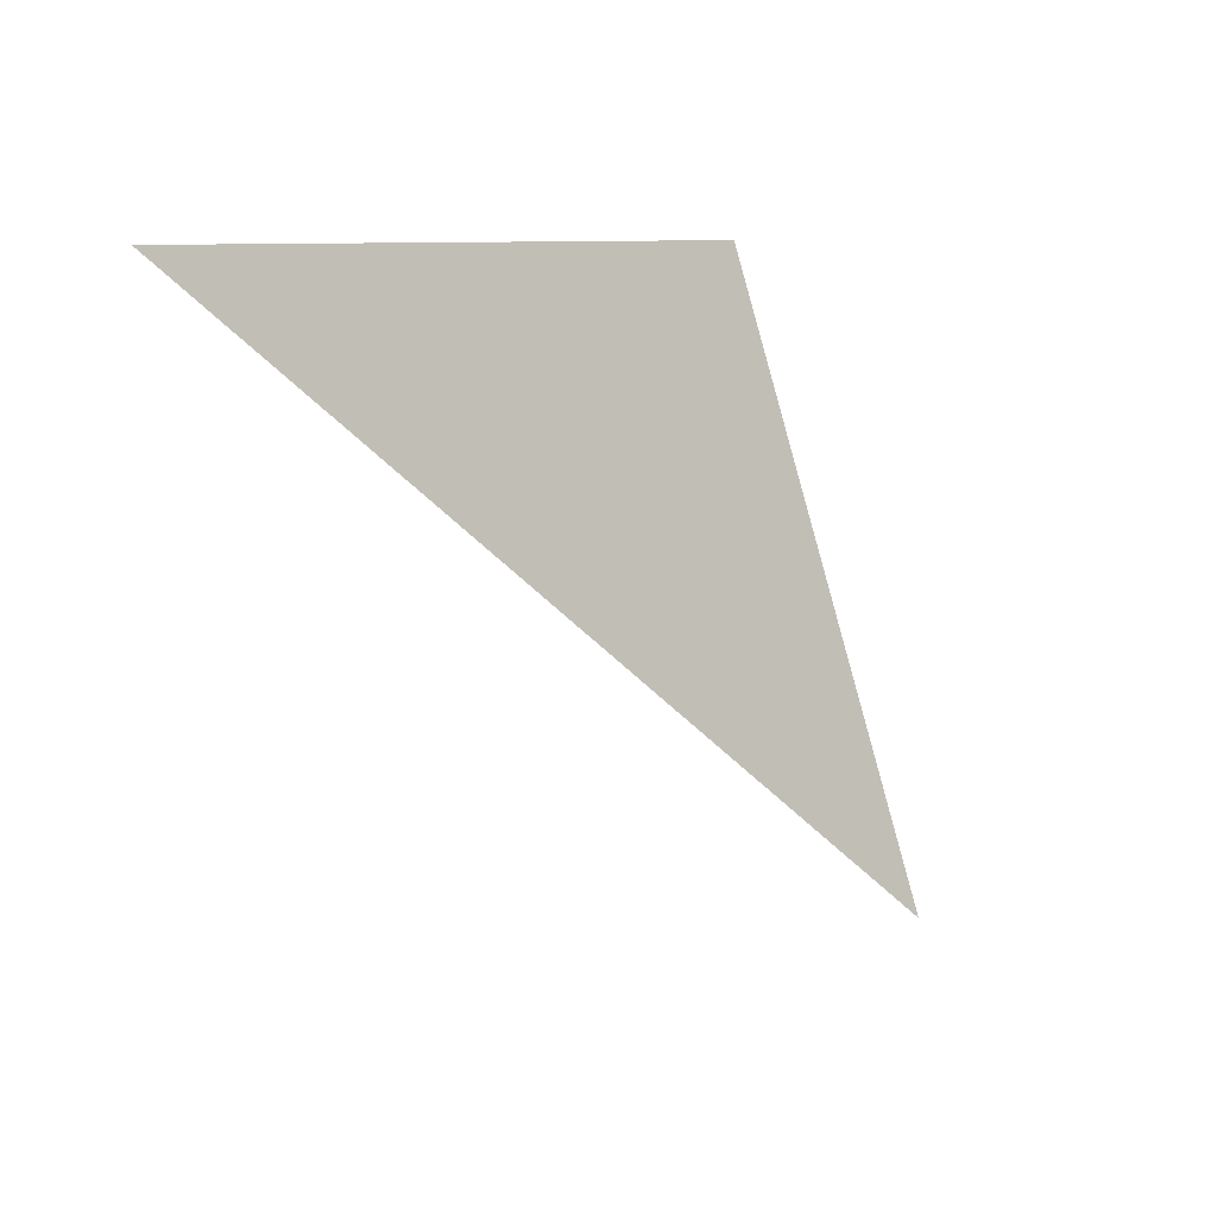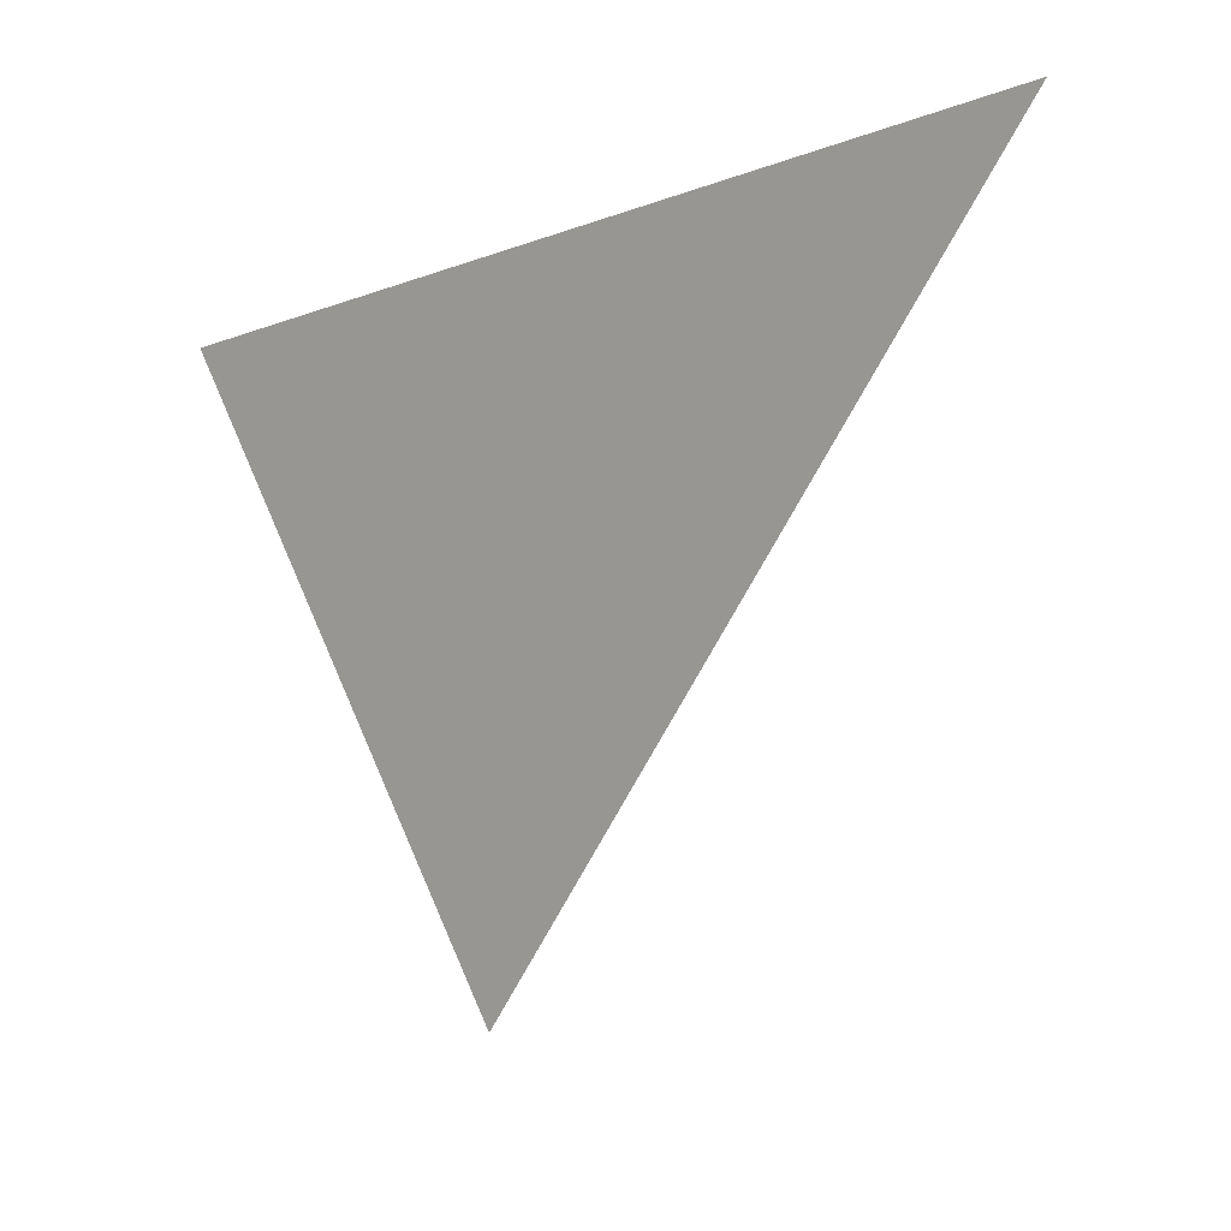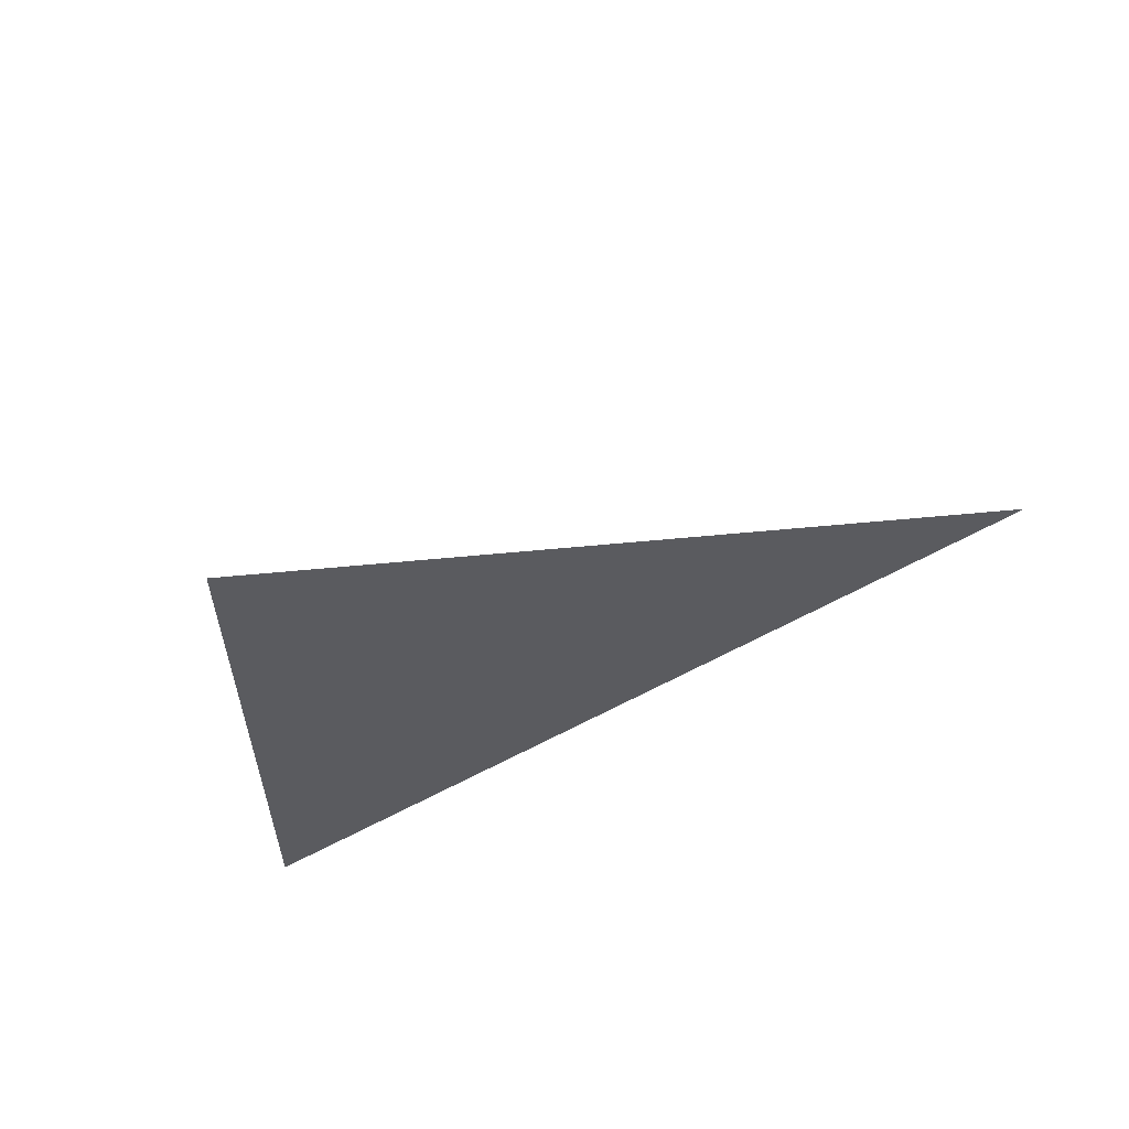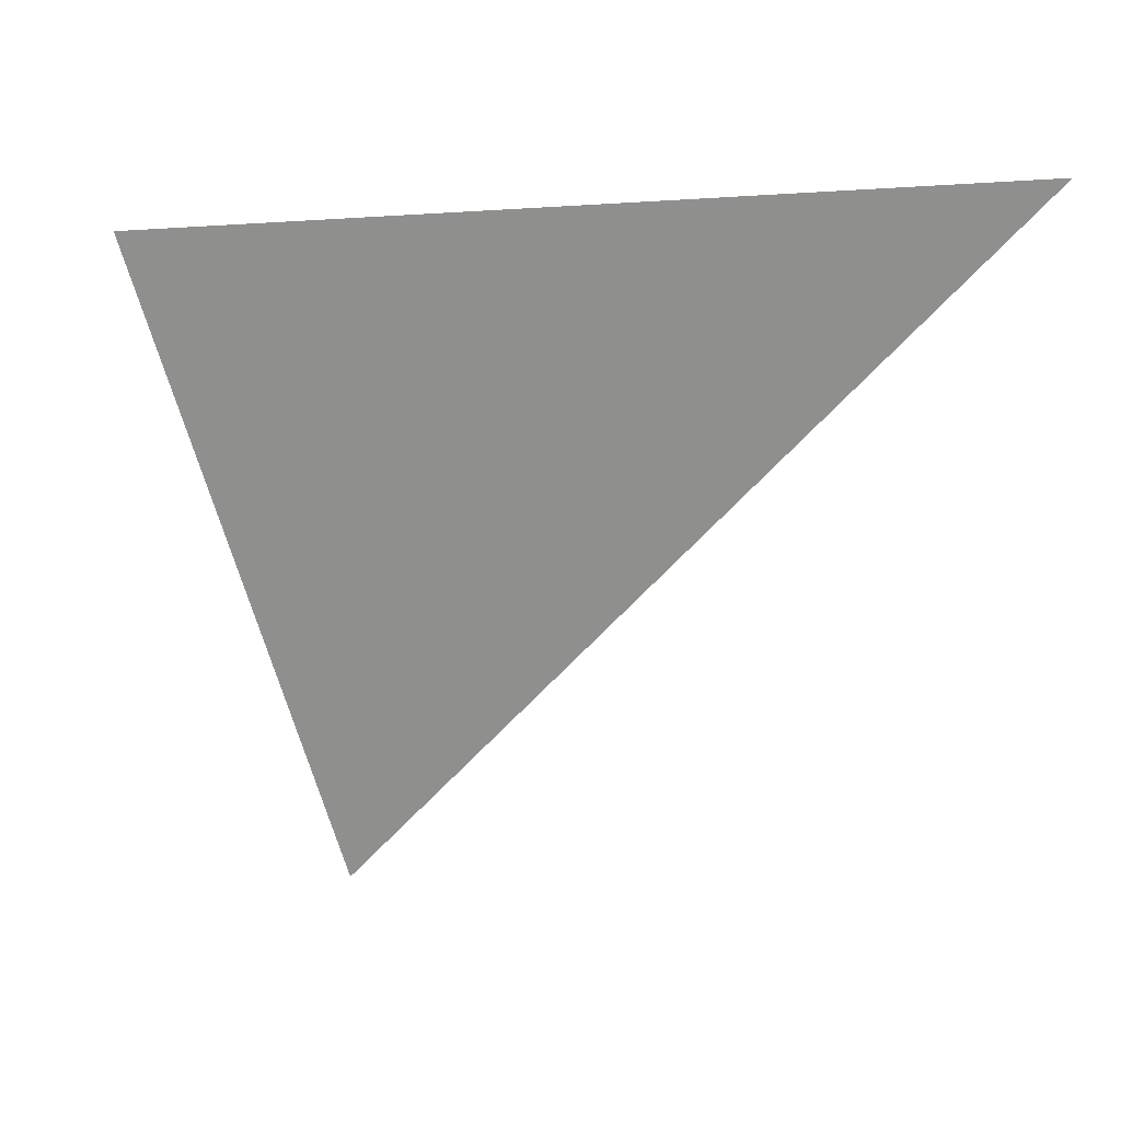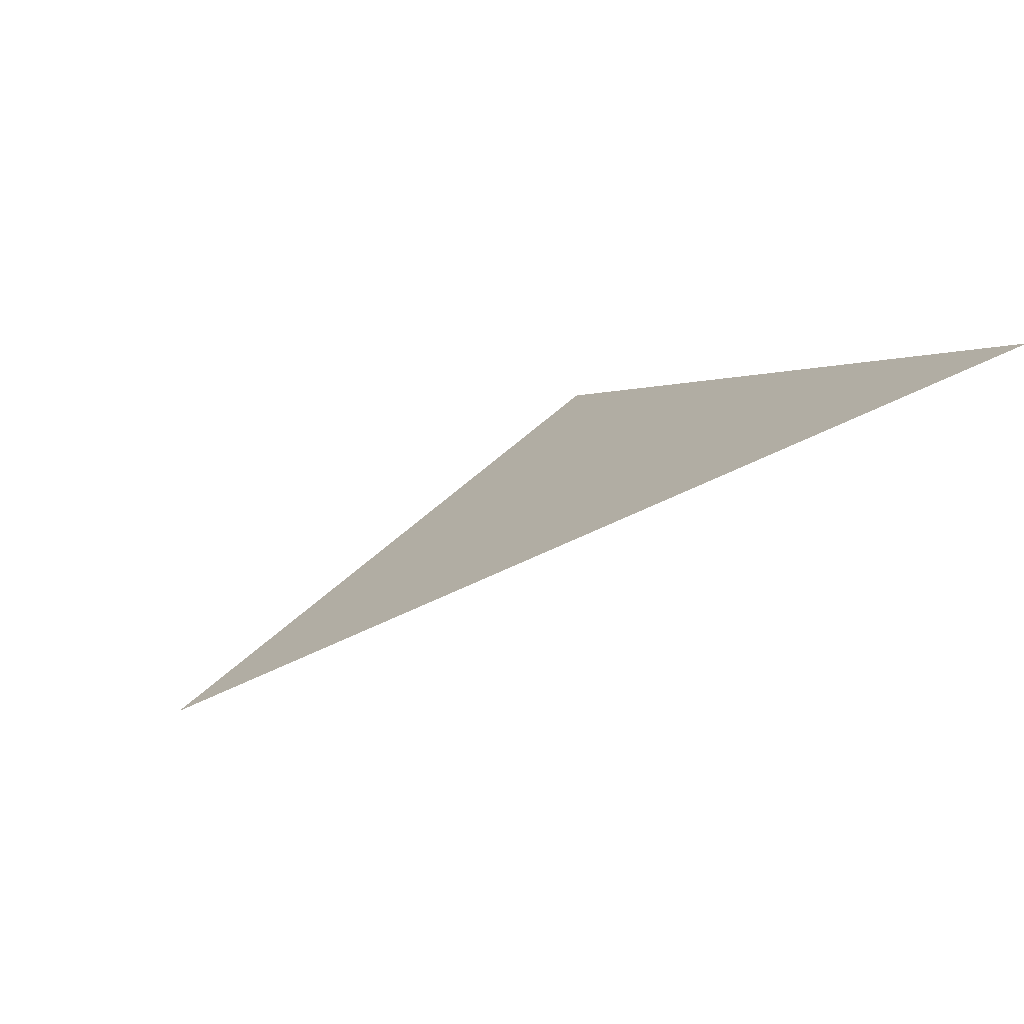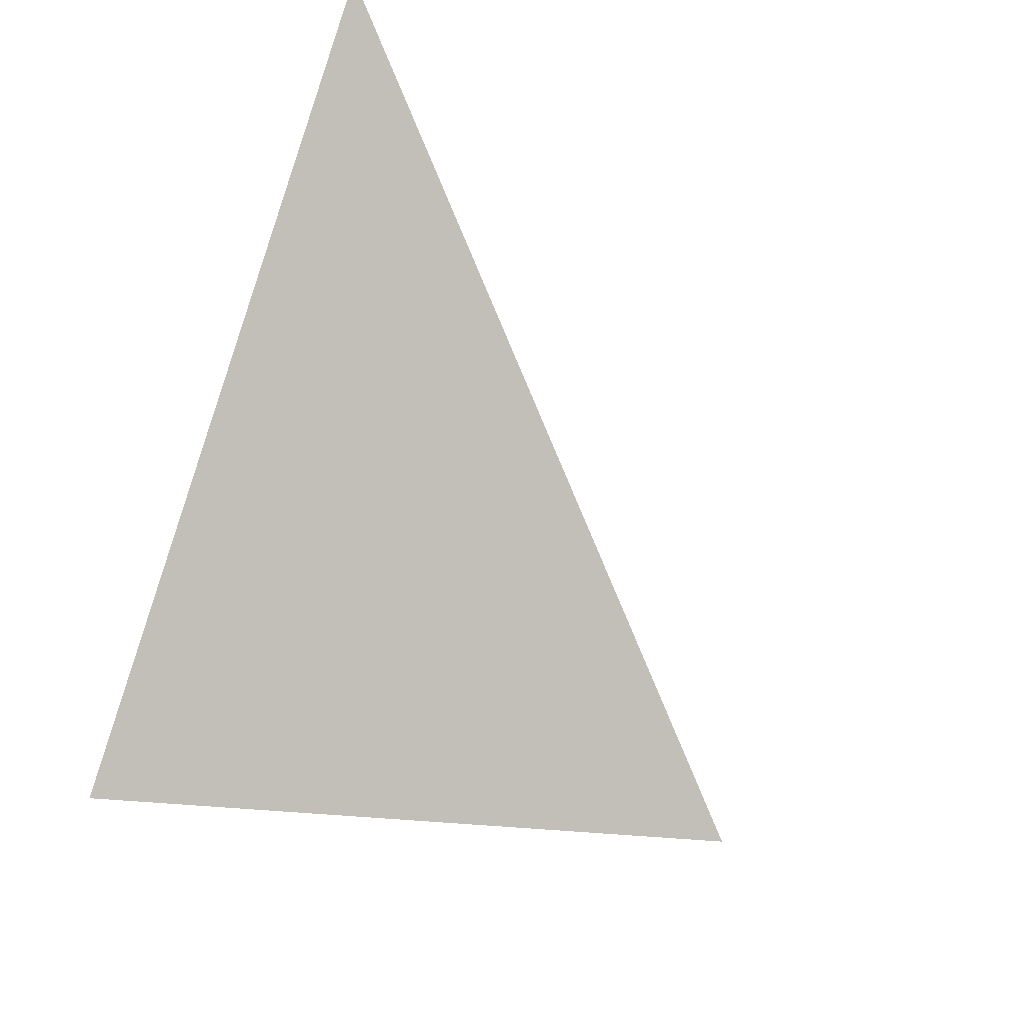
<metadata>
{"format":"obj","ext":"obj","renderer":"f3d","projection":"perspective","resolution":1024,"background":"white","views":[{"elev":8.3,"azim":-77.0,"up":"+Z"},{"elev":-17.0,"azim":-162.2,"up":"+Z"},{"elev":-45.2,"azim":-161.6,"up":"+Y"},{"elev":-3.1,"azim":177.0,"up":"+Z"},{"elev":20.3,"azim":-117.4,"up":"+Y"},{"elev":66.4,"azim":108.2,"up":"+Y"}]}
</metadata>
<code>
g default
v 0.2778 0.2778 -0.2778
v 0.375 0.375 0
v 0 0.5 0
g pCube1
f 2 1 3

</code>
